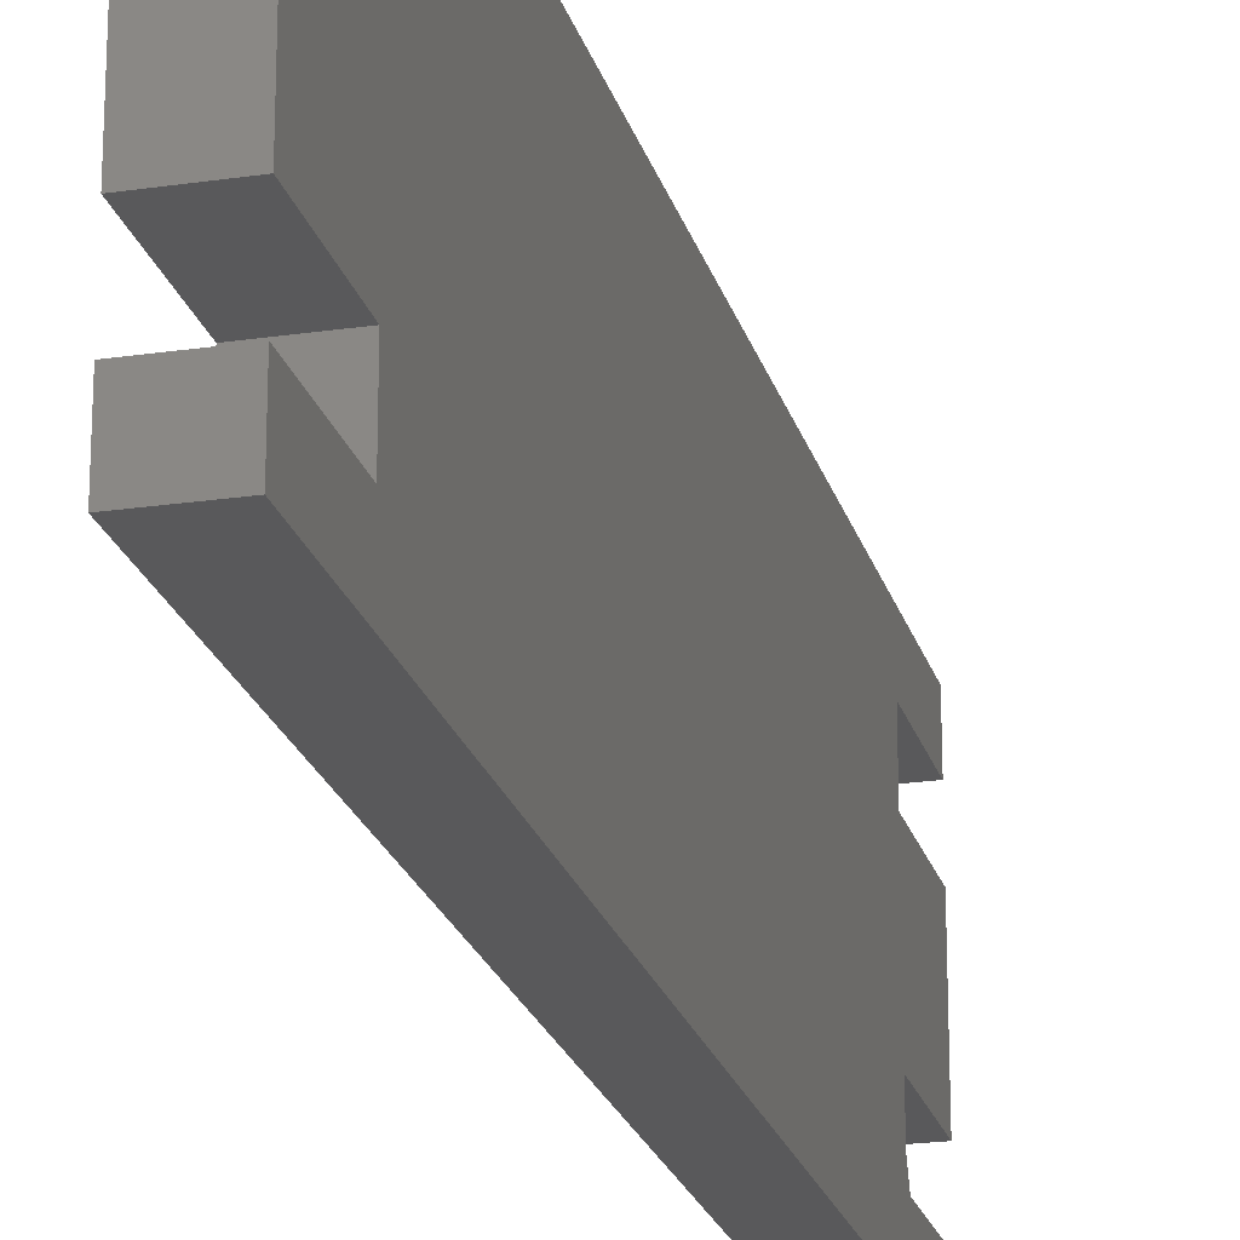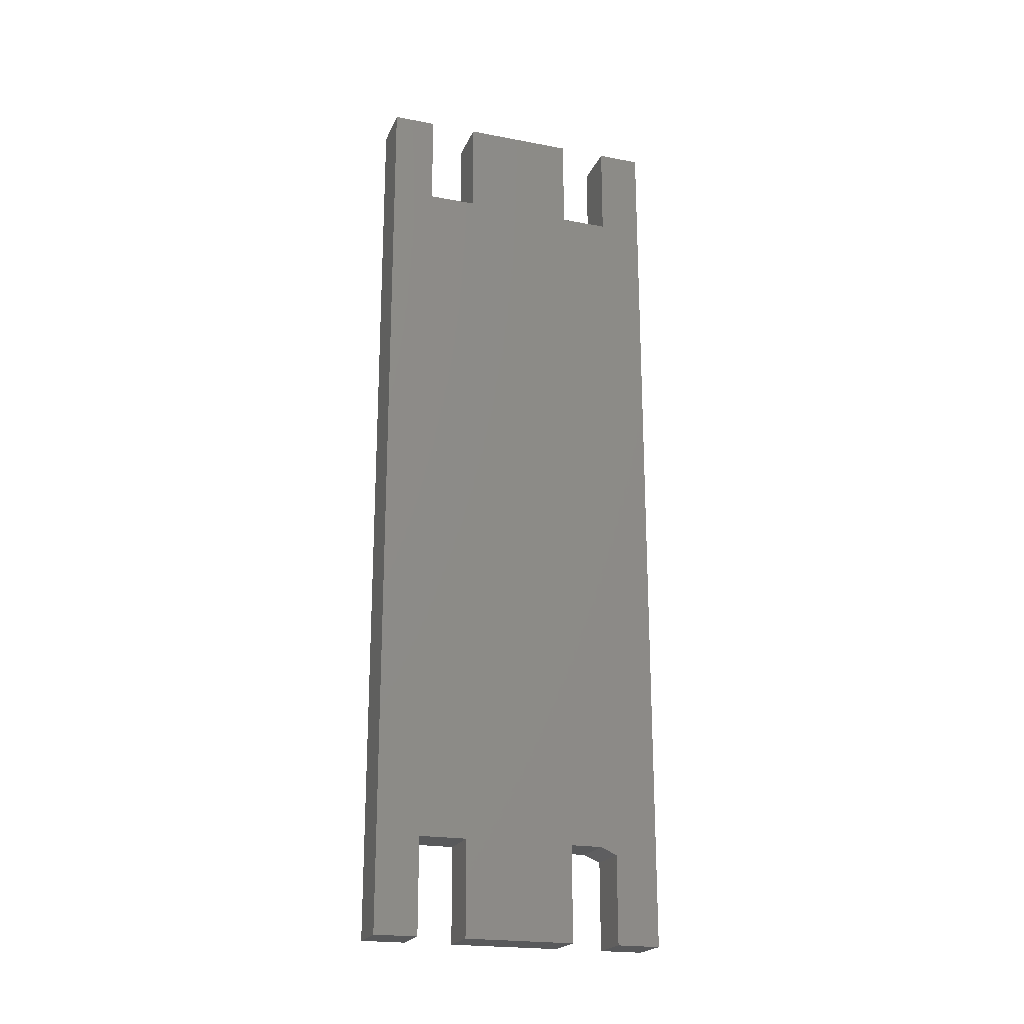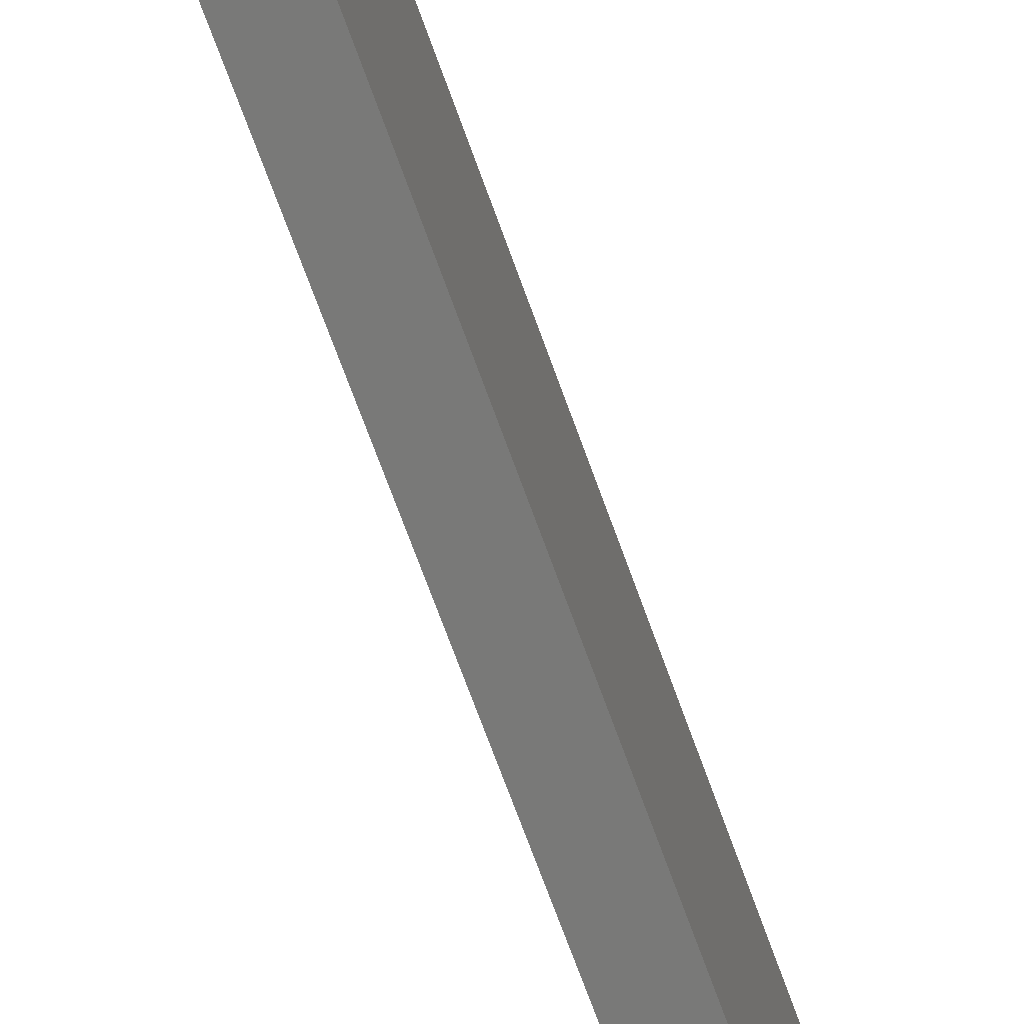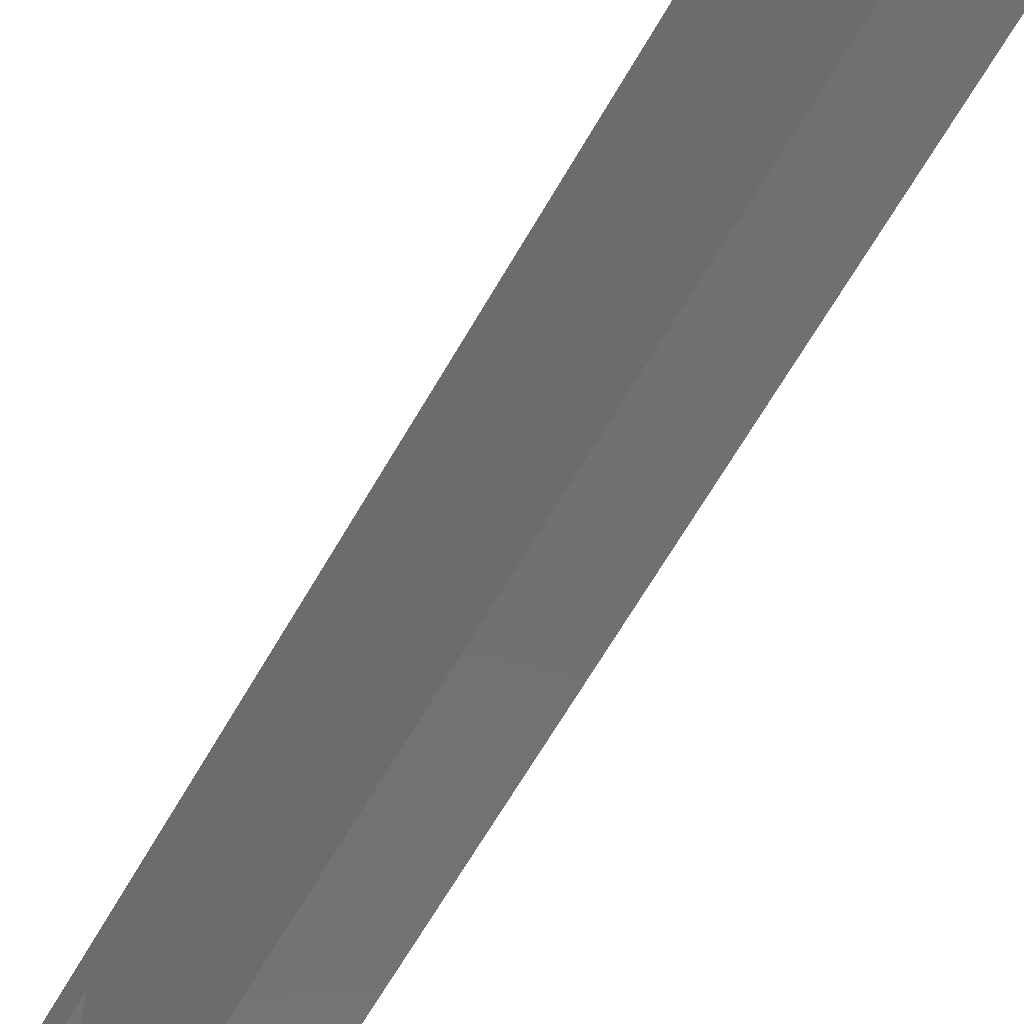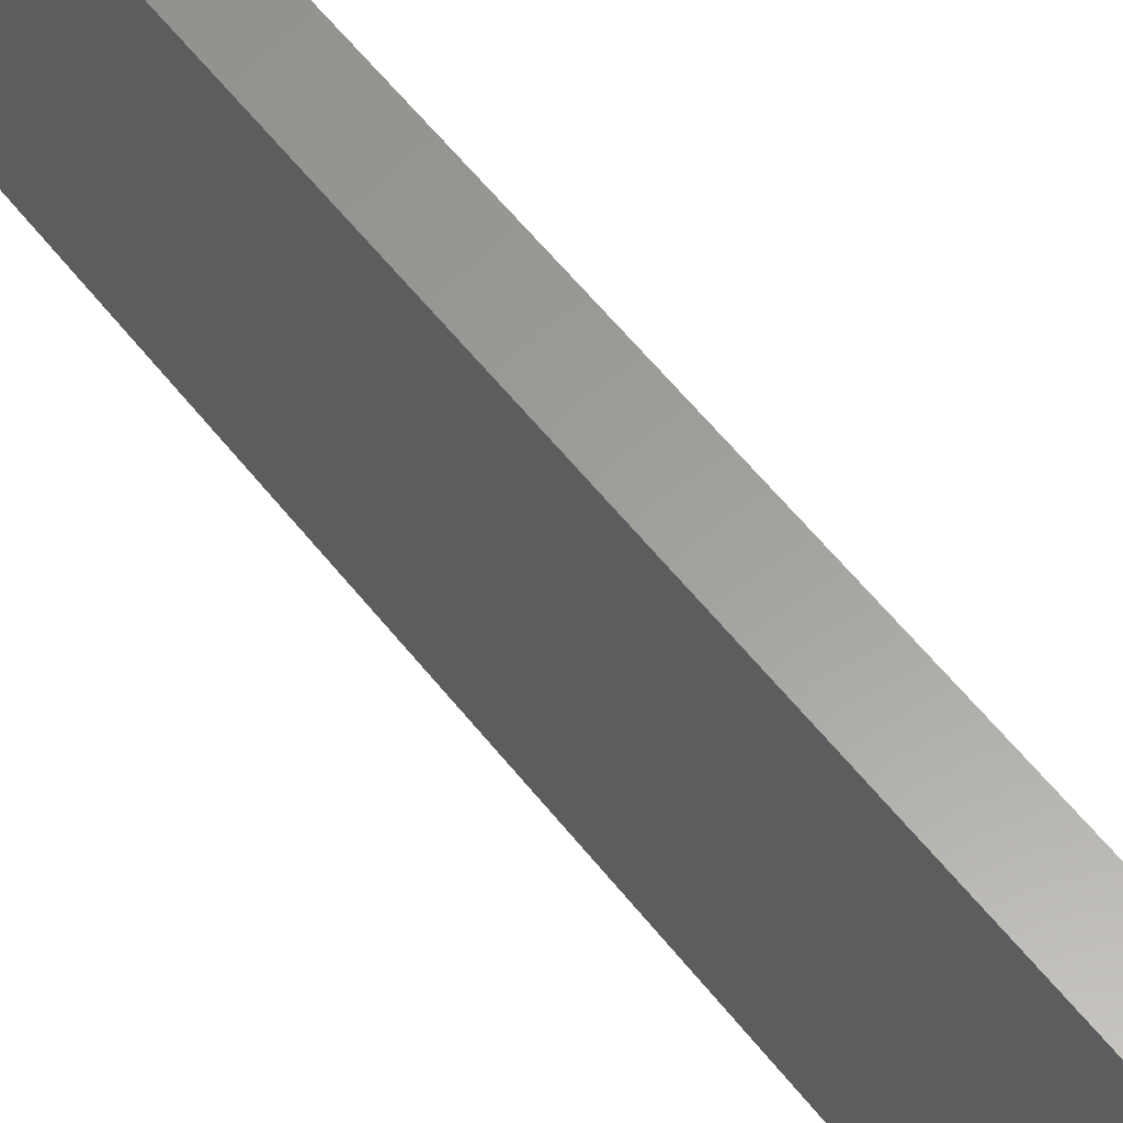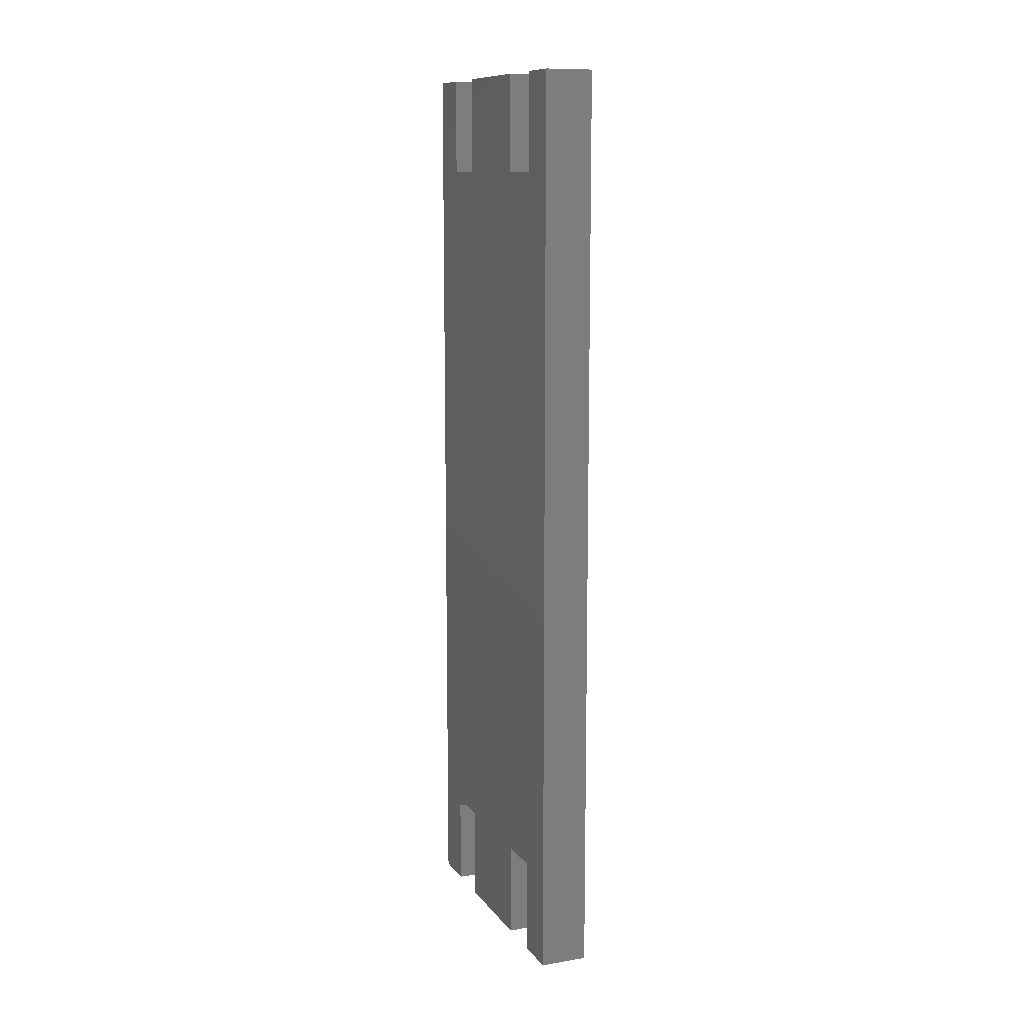
<metadata>
{"format":"stl","ext":"stl","renderer":"f3d","projection":"perspective","resolution":1024,"background":"white","views":[{"elev":-22.0,"azim":14.4,"up":"+Y"},{"elev":-21.3,"azim":-108.6,"up":"+Z"},{"elev":-71.8,"azim":20.0,"up":"+Y"},{"elev":-62.8,"azim":150.6,"up":"+Y"},{"elev":60.8,"azim":-38.5,"up":"+Y"},{"elev":11.1,"azim":158.2,"up":"+Z"}]}
</metadata>
<code>
# stl→obj: 42 verts, 80 faces
v 0.1562 -0.2876 -0.4342
v -3.506e-17 -0.2876 -0.4342
v 0.1562 -0.1844 -0.4342
v -3.506e-17 -0.1844 -0.4342
v 0.1562 -0.3423 -0.75
v 9.661e-34 -0.3423 -0.75
v 0.1562 -0.3423 -0.4576
v -3.246e-17 -0.3423 -0.4576
v -3.331e-16 -0.3423 2.25
v -2.98e-16 -0.3423 1.934
v -3.331e-16 -0.4844 2.25
v -3.331e-16 0.4788 2.25
v 6.548e-33 0.4788 -0.75
v 5.582e-33 0.3367 -0.75
v -3.506e-17 0.3367 -0.4342
v -2.98e-16 0.3367 1.934
v -3.331e-16 0.3367 2.25
v -3.506e-17 0.1788 -0.4342
v 4.508e-33 0.1788 -0.75
v 2.039e-33 -0.1844 -0.75
v -2.98e-16 -0.1844 1.934
v -2.98e-16 0.1788 1.934
v -3.331e-16 -0.1844 2.25
v -3.331e-16 0.1788 2.25
v 0 -0.4844 -0.75
v 0.1562 -0.4844 2.25
v 0.1562 -0.3423 1.934
v 0.1562 -0.3423 2.25
v 0.1562 0.4788 2.25
v 0.1562 0.3367 2.25
v 0.1562 0.3367 1.934
v 0.1562 0.3367 -0.4342
v 0.1562 0.3367 -0.75
v 0.1562 0.4788 -0.75
v 0.1562 -0.1844 -0.75
v 0.1562 0.1788 -0.75
v 0.1562 0.1788 -0.4342
v 0.1562 0.1788 1.934
v 0.1562 -0.1844 1.934
v 0.1562 -0.1844 2.25
v 0.1562 0.1788 2.25
v 0.1562 -0.4844 -0.75
f 1 2 3
f 3 2 4
f 5 6 7
f 7 6 8
f 9 10 11
f 12 13 14
f 12 14 15
f 12 15 16
f 12 16 17
f 4 2 10
f 4 10 18
f 4 18 19
f 4 19 20
f 15 18 10
f 15 10 21
f 15 21 22
f 15 22 16
f 21 23 22
f 22 23 24
f 25 11 6
f 6 11 8
f 11 10 8
f 8 10 2
f 26 27 28
f 29 30 31
f 29 31 32
f 29 32 33
f 29 33 34
f 3 35 36
f 3 36 37
f 3 37 27
f 3 27 1
f 32 31 38
f 32 38 39
f 32 39 27
f 32 27 37
f 39 38 40
f 40 38 41
f 42 5 26
f 26 5 7
f 26 7 27
f 27 7 1
f 8 2 7
f 7 2 1
f 30 29 17
f 17 29 12
f 26 28 11
f 11 28 9
f 33 14 34
f 34 14 13
f 42 25 5
f 5 25 6
f 34 13 29
f 29 13 12
f 26 11 42
f 42 11 25
f 30 17 31
f 31 17 16
f 38 31 22
f 22 31 16
f 38 22 41
f 41 22 24
f 40 41 23
f 23 41 24
f 40 23 39
f 39 23 21
f 27 39 10
f 10 39 21
f 27 10 28
f 28 10 9
f 32 15 33
f 33 15 14
f 37 18 32
f 32 18 15
f 36 19 37
f 37 19 18
f 35 20 36
f 36 20 19
f 3 4 35
f 35 4 20

</code>
